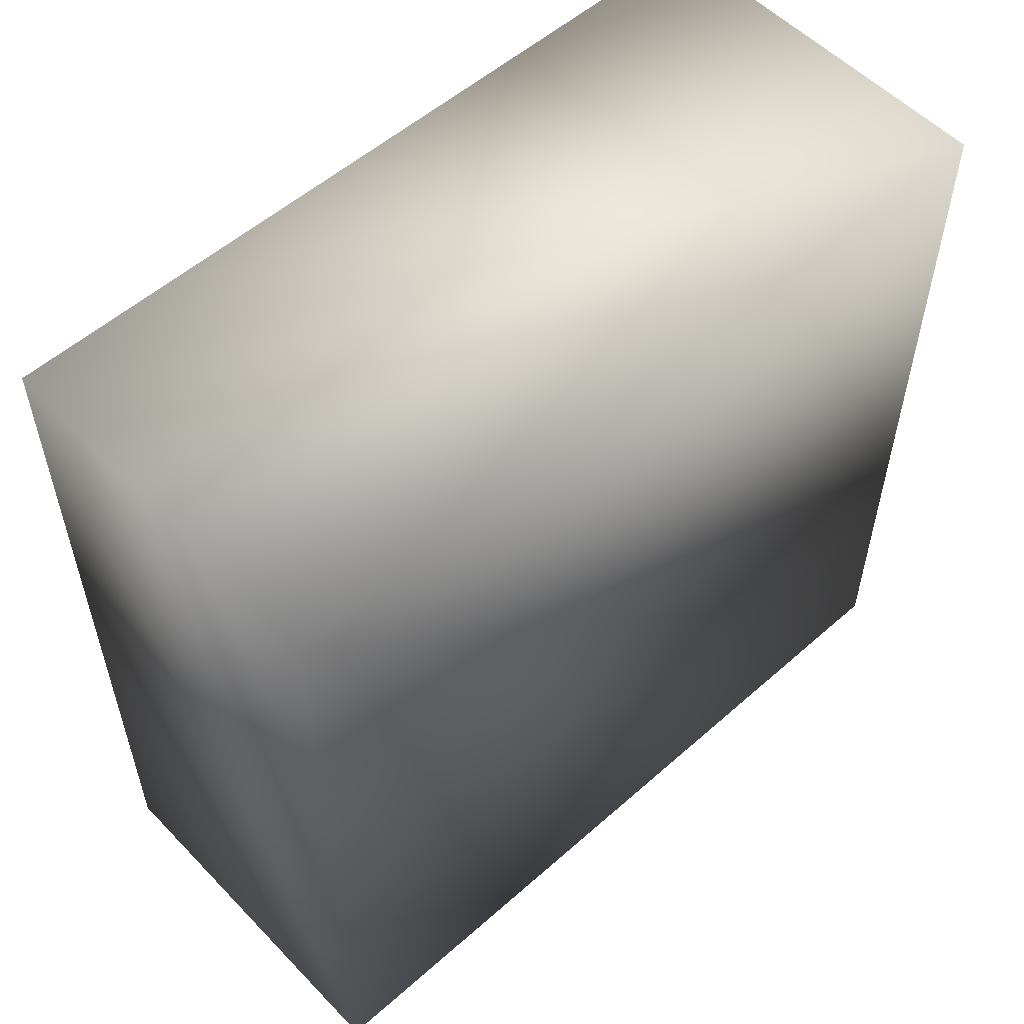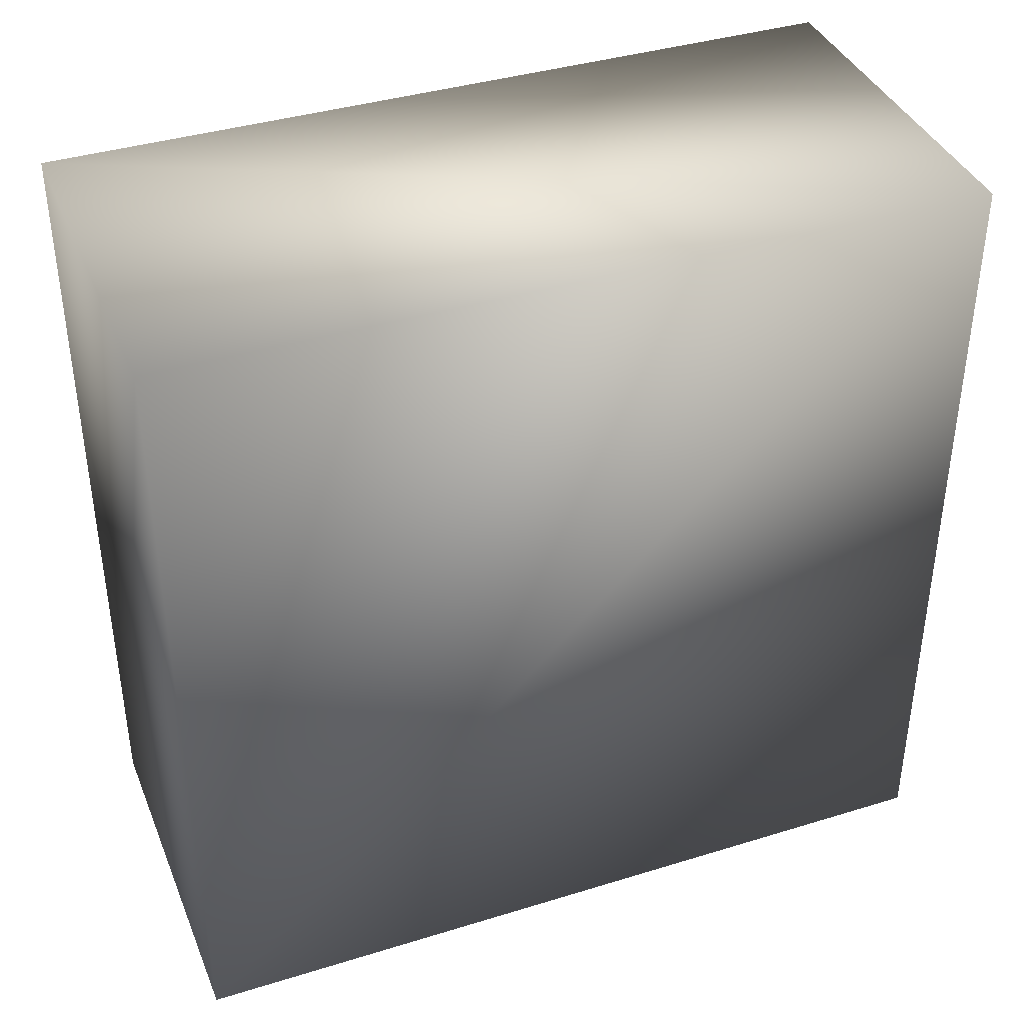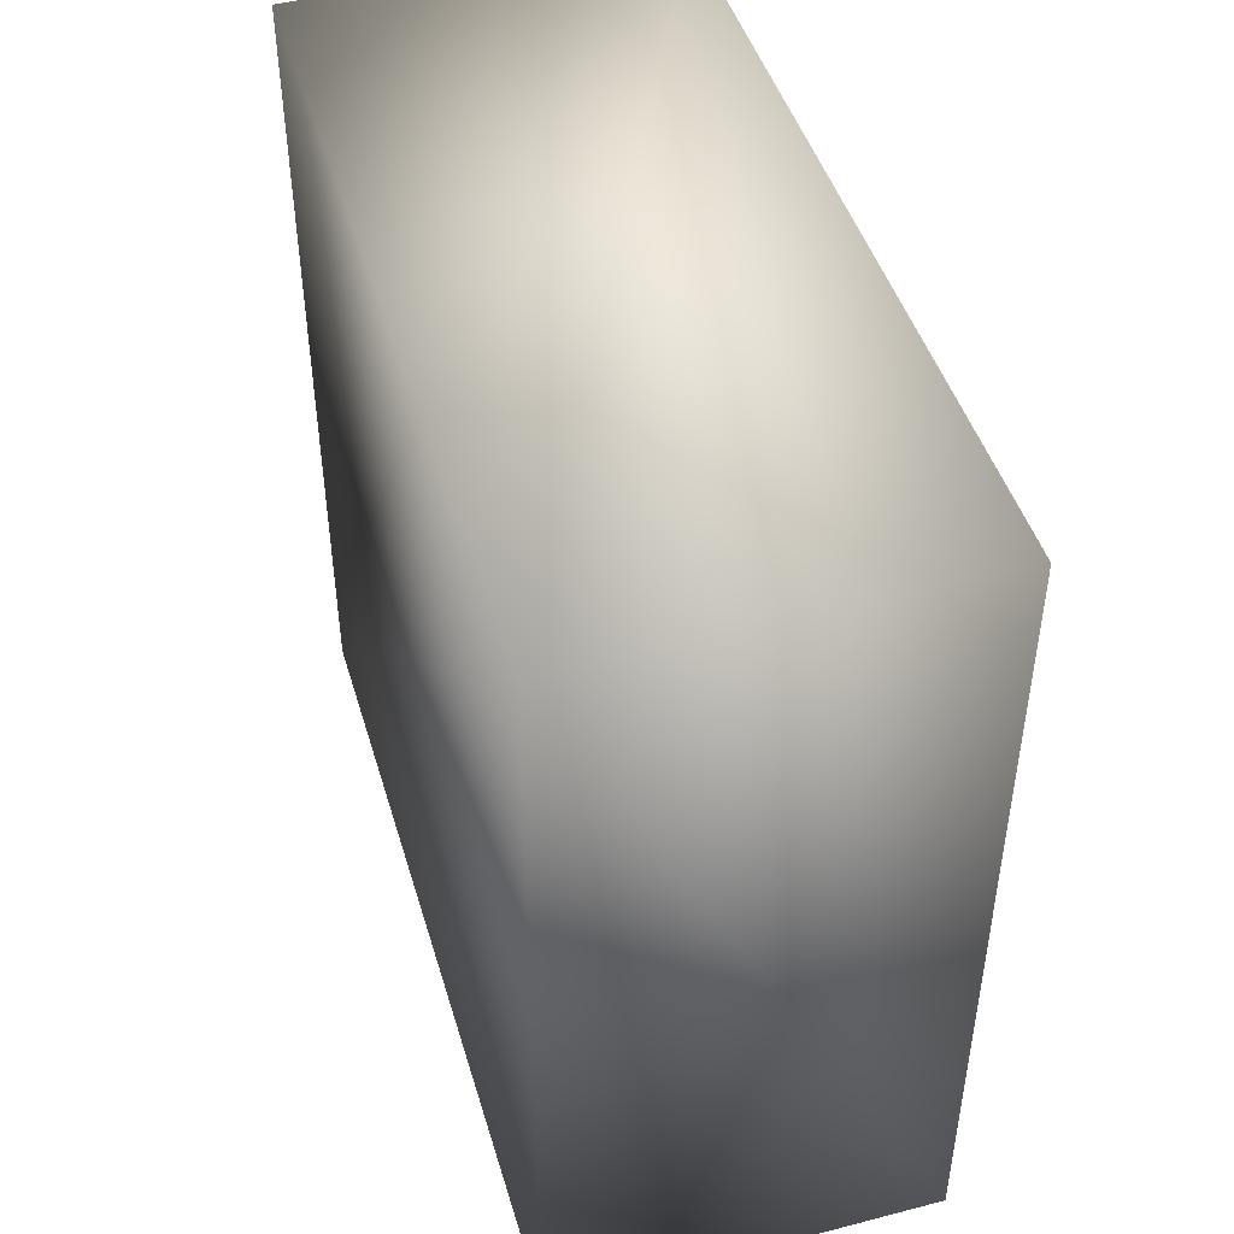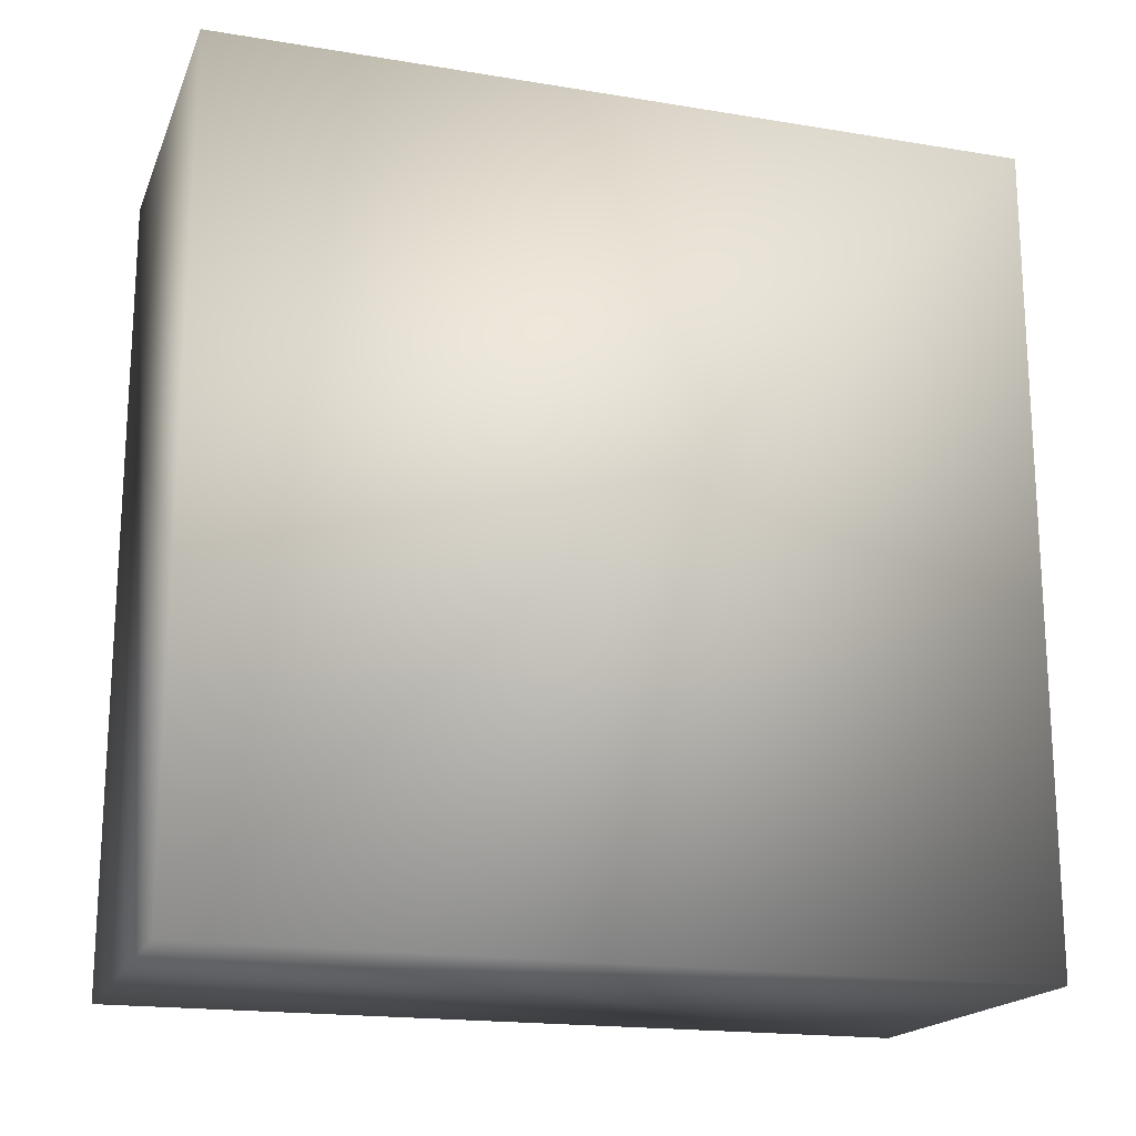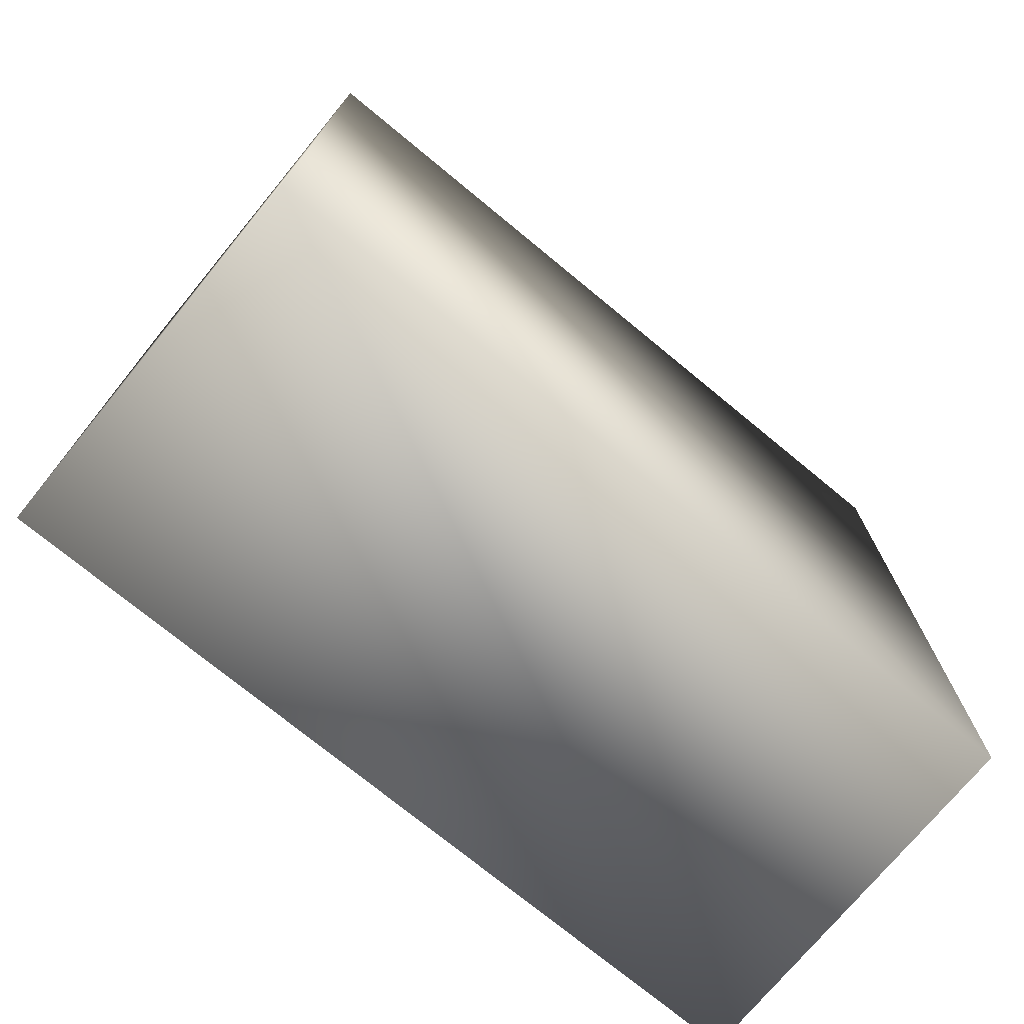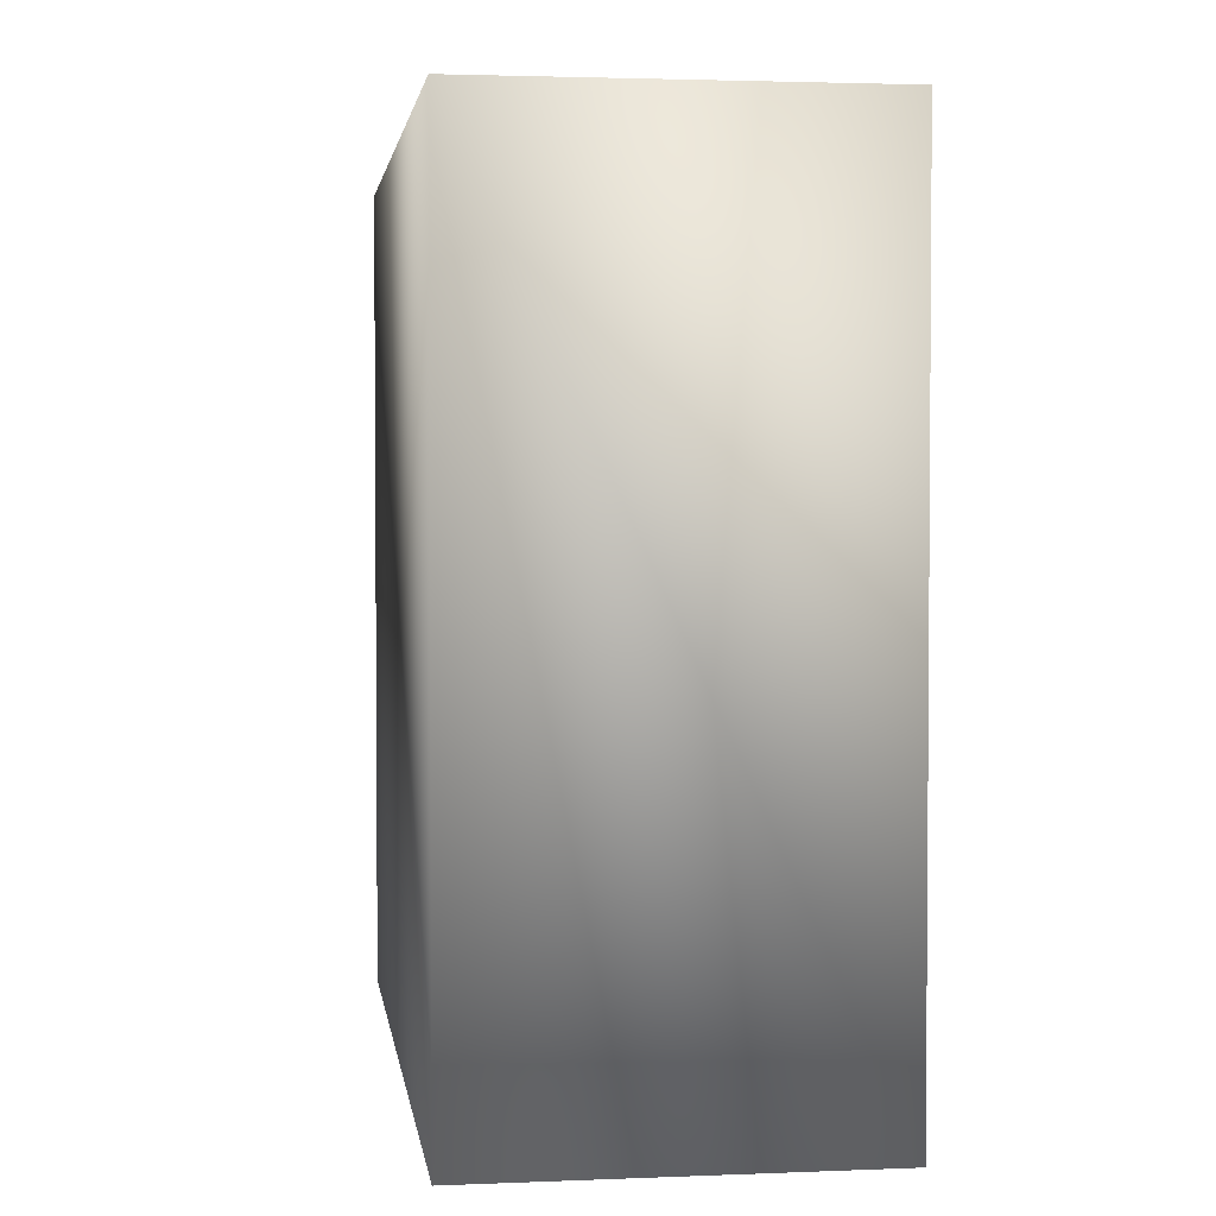
<metadata>
{"format":"obj","ext":"obj","renderer":"f3d","projection":"perspective","resolution":1024,"background":"white","views":[{"elev":55.1,"azim":-132.9,"up":"+Z"},{"elev":39.0,"azim":68.9,"up":"+Z"},{"elev":46.1,"azim":163.6,"up":"+Z"},{"elev":-18.2,"azim":-107.7,"up":"+Y"},{"elev":-73.9,"azim":50.5,"up":"+Y"},{"elev":2.7,"azim":172.1,"up":"+Y"}]}
</metadata>
<code>
g
v  5979 -3625 -677.1
v  5979 -3007 -677.1
v  5979 -3007 -64.29
v  5979 -3625 -64.29
v  6263 -3625 -677.1
v  6263 -3625 -64.29
v  6263 -3007 -64.29
v  6263 -3007 -677.1
g Mesh_0590.rip
f 1 2 3
f 1 3 4
f 5 6 7
f 5 7 8
f 1 4 6
f 1 6 5
f 2 8 7
f 2 7 3
f 1 5 8
f 1 8 2
f 4 3 7
f 4 7 6
g

</code>
